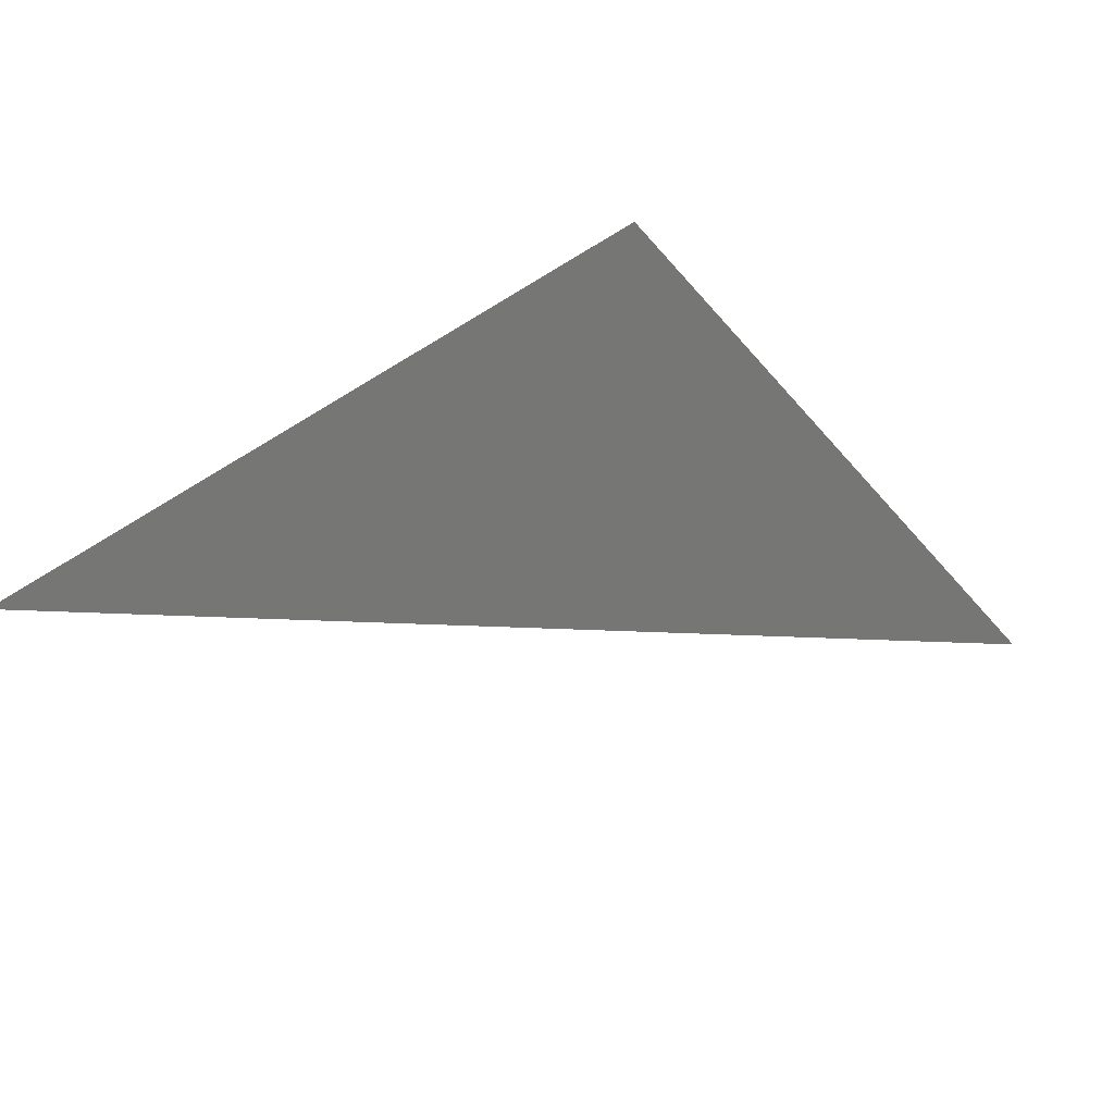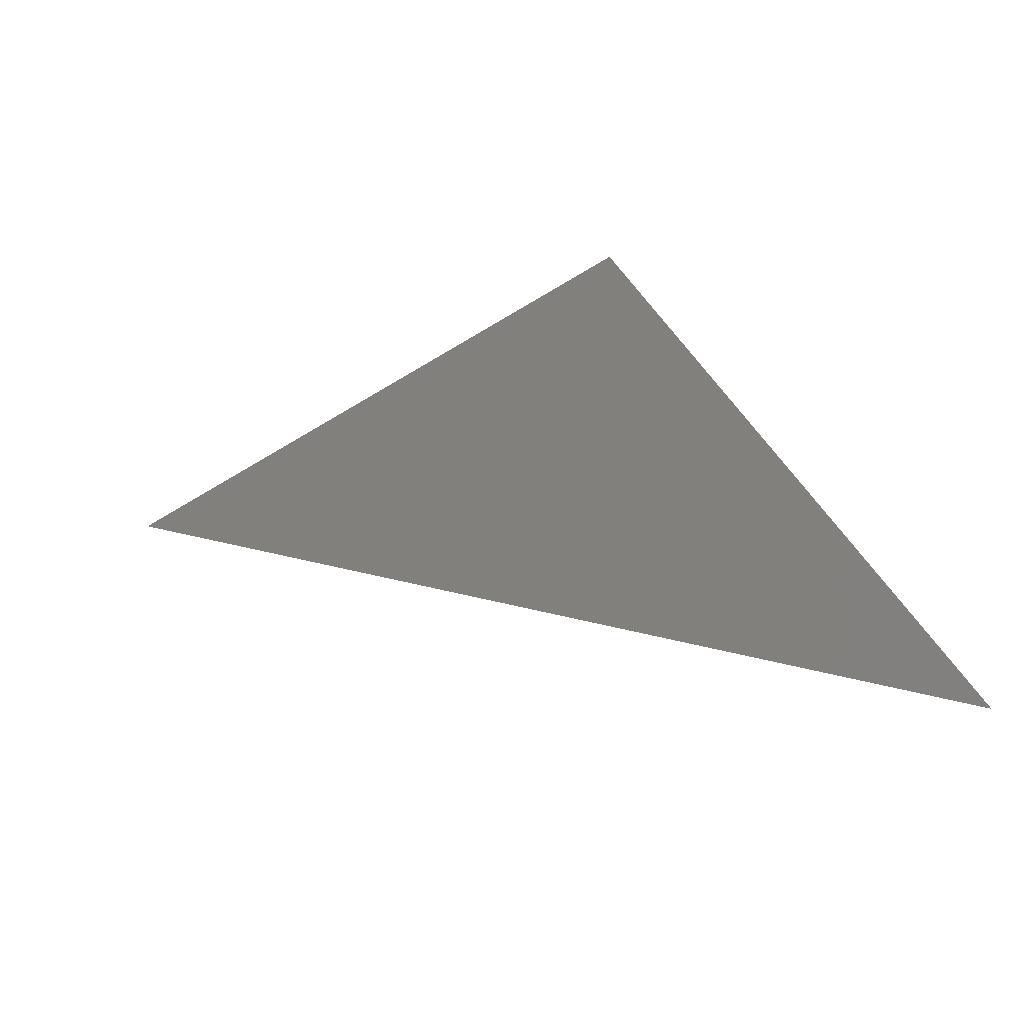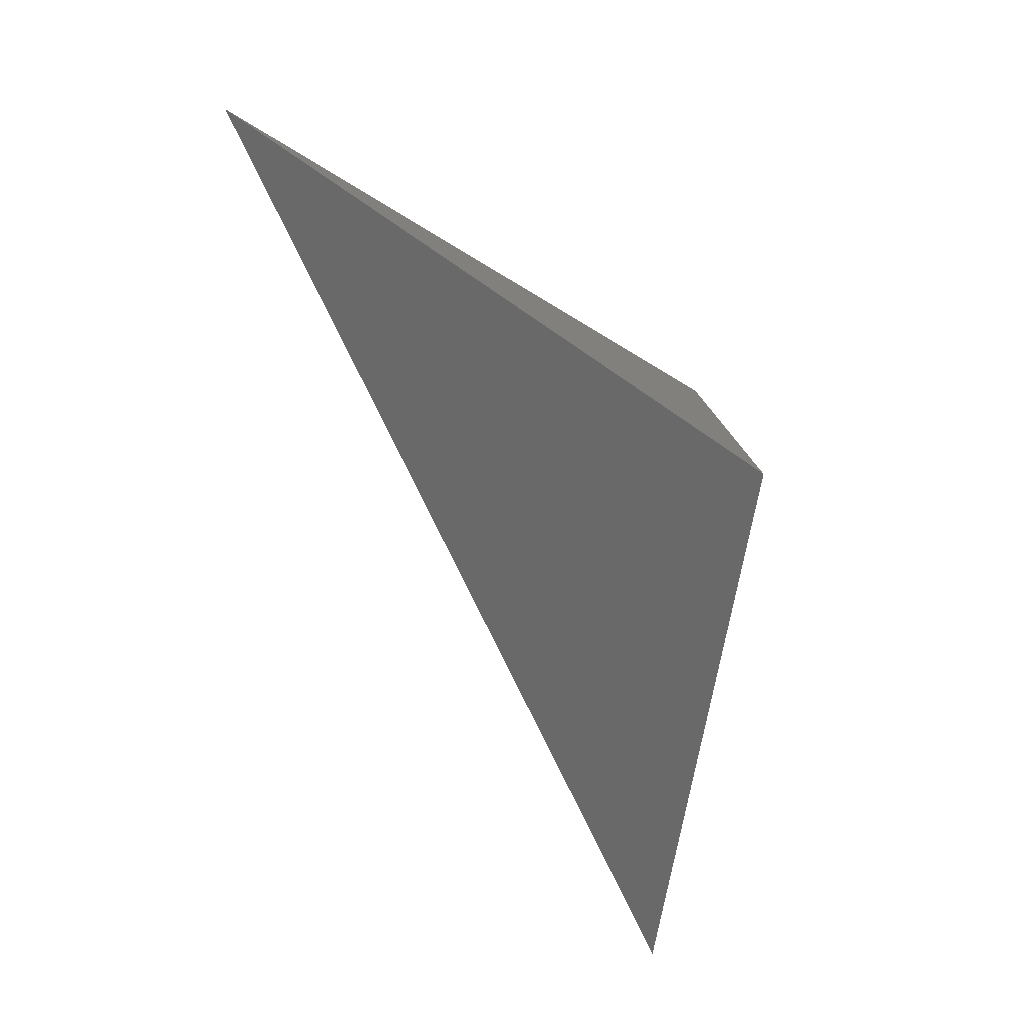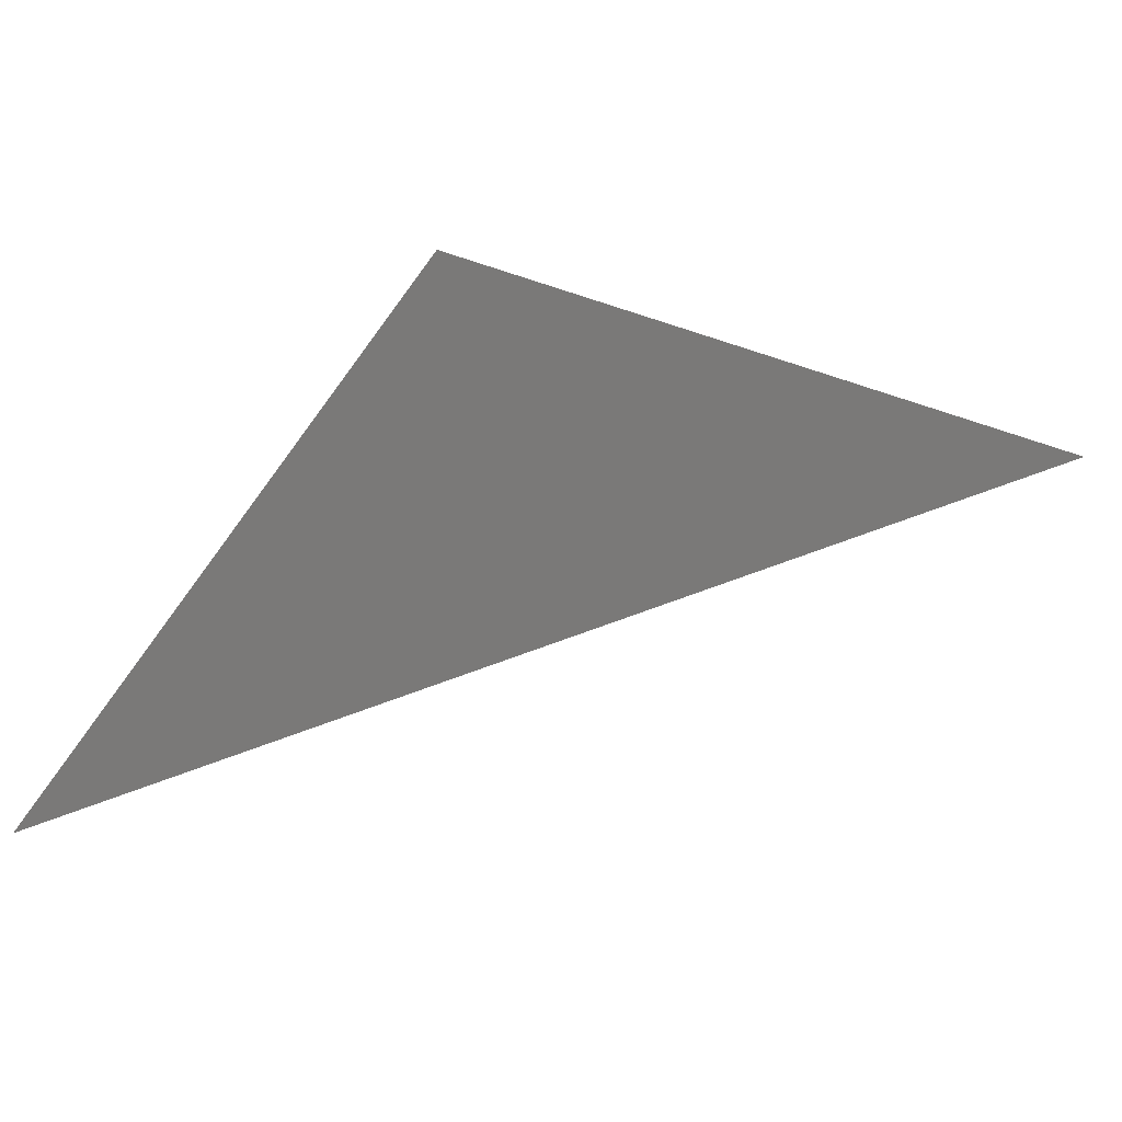
<metadata>
{"format":"stl","ext":"stl","renderer":"f3d","projection":"perspective","resolution":1024,"background":"white","views":[{"elev":-48.6,"azim":128.0,"up":"+Z"},{"elev":-16.7,"azim":-0.2,"up":"+Z"},{"elev":-39.5,"azim":-39.7,"up":"+Y"},{"elev":-43.0,"azim":157.4,"up":"+Z"}]}
</metadata>
<code>
# stl→obj: 50 verts, 915 faces
v -0.04174 -0.09857 -0.2644
v -0.161 0 -0.2041
v -0.1468 0 -0.2041
v -0.04429 -0.09185 -0.2603
v -0.04731 -0.08387 -0.2554
v -0.04736 -0.08372 -0.2554
v -0.08707 -0.02124 -0.1911
v -0.08601 -0.01843 -0.1928
v -0.08587 -0.01807 -0.193
v -0.08575 -0.01774 -0.1932
v -0.07904 0 -0.2041
v -0.161 5.551e-17 -0.2041
v -0.08874 -0.02564 -0.1884
v -0.1018 -0.06018 -0.1673
v -0.2775 -0.03366 -0.2247
v -0.3313 -4.413e-17 -0.2041
v -0.3314 -0.0003327 -0.2043
v -0.3019 -0.01861 -0.1927
v -0.3311 -0.0005358 -0.2038
v -0.2268 -0.065 -0.1643
v -0.127 -0.1267 -0.1265
v -0.1166 -0.09935 -0.1433
v -0.1149 -0.0948 -0.1461
v -0.2337 -0.06076 -0.1669
v -0.248 -0.05192 -0.1723
v -0.1101 -0.08204 -0.1539
v -0.2643 -0.04183 -0.1785
v -0.2516 -0.04967 -0.1737
v -0.1085 -0.07777 -0.1565
v -0.2486 -0.05152 -0.1726
v -0.1098 -0.0813 -0.1543
v -0.2871 -0.02775 -0.1871
v -0.2806 -0.03174 -0.1847
v -0.107 -0.07379 -0.1589
v -0.2782 -0.03324 -0.1838
v -0.2802 -0.03199 -0.1845
v -0.1072 -0.0745 -0.1585
v -0.3313 -0.0003982 -0.2041
v -0.08896 -0.1502 -0.296
v -0.06844 -0.1629 -0.3038
v -0.08107 -0.1551 -0.2008
v -0.08483 -0.1528 -0.1947
v -0.08484 -0.1527 -0.1947
v -0.08918 -0.1501 -0.1877
v -0.08486 -0.1527 -0.1947
v -0.08926 -0.15 -0.1876
v -0.1268 -0.1268 -0.1268
v -0.02736 -0.1883 -0.3194
v -0.05123 -0.1735 -0.3103
v -0.001841 -0.204 -0.329
f 1 2 3
f 3 4 1
f 5 4 3
f 6 5 3
f 7 2 3
f 3 8 7
f 9 8 3
f 10 9 3
f 6 11 3
f 10 11 3
f 12 13 14
f 7 13 12
f 15 12 16
f 16 17 15
f 15 17 17
f 18 12 16
f 16 19 18
f 18 19 17
f 20 21 22
f 20 21 17
f 20 22 23
f 23 20 24
f 24 20 17
f 25 26 23
f 23 25 24
f 24 25 17
f 27 28 29
f 27 28 17
f 30 31 29
f 29 28 30
f 30 28 17
f 25 26 31
f 31 25 30
f 30 25 17
f 27 27 29
f 27 27 17
f 27 29 29
f 29 27 27
f 27 29 29
f 29 27 27
f 27 27 17
f 27 27 29
f 27 27 17
f 27 29 29
f 29 27 27
f 27 29 29
f 29 27 27
f 27 27 17
f 27 29 29
f 29 27 27
f 27 29 29
f 29 27 27
f 27 27 17
f 27 27 29
f 27 27 17
f 27 29 29
f 29 27 27
f 27 29 29
f 29 27 27
f 27 27 17
f 27 27 29
f 27 27 17
f 27 29 29
f 29 27 27
f 27 29 29
f 29 27 27
f 27 27 17
f 27 29 29
f 29 27 27
f 27 29 29
f 29 27 27
f 27 27 17
f 27 29 29
f 29 27 27
f 27 29 29
f 29 27 27
f 27 27 17
f 27 27 29
f 27 27 17
f 27 29 29
f 29 27 27
f 27 29 29
f 29 27 27
f 27 27 17
f 27 27 29
f 27 27 17
f 27 29 29
f 29 27 27
f 27 29 29
f 29 27 27
f 27 27 17
f 27 29 29
f 29 27 27
f 27 29 29
f 29 27 27
f 27 27 17
f 27 27 29
f 27 27 17
f 27 29 29
f 29 27 27
f 27 29 29
f 29 27 27
f 27 27 17
f 27 27 29
f 27 27 17
f 27 29 29
f 29 27 27
f 27 29 29
f 29 27 27
f 27 27 17
f 27 29 29
f 29 27 27
f 27 29 29
f 29 27 27
f 27 27 17
f 27 29 29
f 29 27 27
f 27 29 29
f 29 27 27
f 27 27 17
f 27 27 29
f 27 27 17
f 27 29 29
f 29 27 27
f 27 29 29
f 29 27 27
f 27 27 17
f 27 27 29
f 27 27 17
f 27 29 29
f 29 27 27
f 27 29 29
f 29 27 27
f 27 27 17
f 27 29 29
f 29 27 27
f 27 29 29
f 29 27 27
f 27 27 17
f 27 27 29
f 27 27 17
f 27 29 29
f 29 27 27
f 27 29 29
f 29 27 27
f 27 27 17
f 27 27 29
f 27 27 17
f 27 29 29
f 29 27 27
f 27 29 29
f 29 27 27
f 27 27 17
f 27 29 29
f 29 27 27
f 27 29 29
f 29 27 27
f 27 27 17
f 27 27 29
f 27 27 17
f 27 29 29
f 29 27 27
f 27 29 29
f 29 27 27
f 27 27 17
f 27 27 29
f 27 27 17
f 27 29 29
f 29 27 27
f 27 29 29
f 29 27 27
f 27 27 17
f 27 29 29
f 29 27 27
f 27 29 29
f 29 27 27
f 27 27 17
f 27 27 29
f 27 27 17
f 27 29 29
f 29 27 27
f 27 29 29
f 29 27 27
f 27 27 17
f 27 27 29
f 27 27 17
f 27 29 29
f 29 27 27
f 27 29 29
f 29 27 27
f 27 27 17
f 27 29 29
f 29 27 27
f 27 29 29
f 29 27 27
f 27 27 17
f 27 29 29
f 29 27 27
f 27 29 29
f 29 27 27
f 27 27 17
f 27 27 29
f 27 27 17
f 27 29 29
f 29 27 27
f 27 29 29
f 29 27 27
f 27 27 17
f 27 27 29
f 27 27 17
f 27 29 29
f 29 27 27
f 27 29 29
f 29 27 27
f 27 27 17
f 27 29 29
f 29 27 27
f 27 29 29
f 29 27 27
f 27 27 17
f 27 27 29
f 27 27 17
f 27 29 29
f 29 27 27
f 27 29 29
f 29 27 27
f 27 27 17
f 27 27 29
f 27 27 17
f 27 29 29
f 29 27 27
f 27 29 29
f 29 27 27
f 27 27 17
f 27 29 29
f 29 27 27
f 27 29 29
f 29 27 27
f 27 27 17
f 27 29 29
f 29 27 27
f 27 29 29
f 29 27 27
f 27 27 17
f 27 27 29
f 27 27 17
f 27 29 29
f 29 27 27
f 27 29 29
f 29 27 27
f 27 27 17
f 27 27 29
f 27 27 17
f 27 29 29
f 29 27 27
f 27 29 29
f 29 27 27
f 27 27 17
f 27 29 29
f 29 27 27
f 27 29 29
f 29 27 27
f 27 27 17
f 27 27 29
f 27 27 17
f 27 29 29
f 29 27 27
f 27 29 29
f 29 27 27
f 27 27 17
f 27 27 29
f 27 27 17
f 27 29 29
f 29 27 27
f 27 29 29
f 29 27 27
f 27 27 17
f 27 29 29
f 29 27 27
f 27 29 29
f 29 27 27
f 27 27 17
f 32 14 12
f 12 18 32
f 32 18 17
f 33 34 14
f 14 33 32
f 32 33 17
f 27 35 29
f 27 35 17
f 36 37 29
f 29 35 36
f 36 35 17
f 33 34 37
f 37 33 36
f 36 33 17
f 38 17 16
f 38 17 17
f 38 19 16
f 38 19 17
f 15 39 12
f 15 39 17
f 40 39 12
f 40 39 17
f 41 1 4
f 4 42 41
f 41 42 17
f 42 43 4
f 42 43 17
f 44 5 4
f 4 45 44
f 44 45 17
f 45 43 4
f 45 43 17
f 46 6 5
f 5 44 46
f 46 44 17
f 44 44 5
f 44 44 17
f 21 7 8
f 8 21 21
f 21 7 8
f 8 21 21
f 21 21 17
f 21 21 8
f 21 21 17
f 21 7 8
f 8 21 21
f 21 7 8
f 8 21 21
f 21 21 17
f 21 21 8
f 21 21 17
f 21 9 8
f 8 21 21
f 21 9 8
f 8 21 21
f 21 21 17
f 21 21 8
f 21 21 17
f 21 9 8
f 8 21 21
f 21 9 8
f 8 21 21
f 21 21 17
f 21 21 8
f 21 21 17
f 21 10 9
f 9 21 21
f 21 10 9
f 9 21 21
f 21 21 17
f 21 21 9
f 21 21 17
f 21 10 9
f 9 21 21
f 21 10 9
f 9 21 21
f 21 21 17
f 21 21 9
f 21 21 17
f 46 6 11
f 11 47 46
f 46 47 17
f 47 21 11
f 47 21 17
f 21 10 11
f 11 21 21
f 21 10 11
f 11 21 21
f 21 21 17
f 21 21 11
f 21 21 17
f 21 10 11
f 11 21 21
f 21 10 11
f 11 21 21
f 21 21 17
f 21 21 11
f 21 21 17
f 21 21 22
f 21 21 17
f 21 21 22
f 21 21 17
f 21 21 22
f 21 21 17
f 21 21 22
f 21 21 17
f 21 22 23
f 23 21 21
f 21 22 23
f 23 21 21
f 21 21 17
f 21 21 23
f 21 21 17
f 21 22 23
f 23 21 21
f 21 22 23
f 23 21 21
f 21 21 17
f 21 21 23
f 21 21 17
f 21 26 23
f 23 21 21
f 21 26 23
f 23 21 21
f 21 21 17
f 21 21 23
f 21 21 17
f 21 26 23
f 23 21 21
f 21 26 23
f 23 21 21
f 21 21 17
f 21 21 23
f 21 21 17
f 21 29 31
f 31 21 21
f 21 29 31
f 31 21 21
f 21 21 17
f 21 21 31
f 21 21 17
f 21 29 31
f 31 21 21
f 21 29 31
f 31 21 21
f 21 21 17
f 21 21 31
f 21 21 17
f 21 26 31
f 31 21 21
f 21 26 31
f 31 21 21
f 21 21 17
f 21 21 31
f 21 21 17
f 21 26 31
f 31 21 21
f 21 26 31
f 31 21 21
f 21 21 17
f 21 21 31
f 21 21 17
f 21 29 29
f 29 21 21
f 21 29 29
f 29 21 21
f 21 21 17
f 21 21 29
f 21 21 17
f 21 29 29
f 29 21 21
f 21 29 29
f 29 21 21
f 21 21 17
f 21 21 29
f 21 21 17
f 21 29 29
f 29 21 21
f 21 29 29
f 29 21 21
f 21 21 17
f 21 21 29
f 21 21 17
f 21 29 29
f 29 21 21
f 21 29 29
f 29 21 21
f 21 21 17
f 21 21 29
f 21 21 17
f 21 29 29
f 29 21 21
f 21 29 29
f 29 21 21
f 21 21 17
f 21 21 29
f 21 21 17
f 21 29 29
f 29 21 21
f 21 29 29
f 29 21 21
f 21 21 17
f 21 21 29
f 21 21 17
f 21 29 29
f 29 21 21
f 21 29 29
f 29 21 21
f 21 21 17
f 21 21 29
f 21 21 17
f 21 29 29
f 29 21 21
f 21 29 29
f 29 21 21
f 21 21 17
f 21 21 29
f 21 21 17
f 21 29 29
f 29 21 21
f 21 29 29
f 29 21 21
f 21 21 17
f 21 21 29
f 21 21 17
f 21 29 29
f 29 21 21
f 21 29 29
f 29 21 21
f 21 21 17
f 21 21 29
f 21 21 17
f 21 29 29
f 29 21 21
f 21 29 29
f 29 21 21
f 21 21 17
f 21 21 29
f 21 21 17
f 21 29 29
f 29 21 21
f 21 29 29
f 29 21 21
f 21 21 17
f 21 21 29
f 21 21 17
f 21 29 29
f 29 21 21
f 21 29 29
f 29 21 21
f 21 21 17
f 21 21 29
f 21 21 17
f 21 29 29
f 29 21 21
f 21 29 29
f 29 21 21
f 21 21 17
f 21 21 29
f 21 21 17
f 21 29 29
f 29 21 21
f 21 29 29
f 29 21 21
f 21 21 17
f 21 21 29
f 21 21 17
f 21 29 29
f 29 21 21
f 21 29 29
f 29 21 21
f 21 21 17
f 21 21 29
f 21 21 17
f 21 29 29
f 29 21 21
f 21 29 29
f 29 21 21
f 21 21 17
f 21 21 29
f 21 21 17
f 21 29 29
f 29 21 21
f 21 29 29
f 29 21 21
f 21 21 17
f 21 21 29
f 21 21 17
f 21 29 29
f 29 21 21
f 21 29 29
f 29 21 21
f 21 21 17
f 21 21 29
f 21 21 17
f 21 29 29
f 29 21 21
f 21 29 29
f 29 21 21
f 21 21 17
f 21 21 29
f 21 21 17
f 21 29 29
f 29 21 21
f 21 29 29
f 29 21 21
f 21 21 17
f 21 21 29
f 21 21 17
f 21 29 29
f 29 21 21
f 21 29 29
f 29 21 21
f 21 21 17
f 21 21 29
f 21 21 17
f 21 29 29
f 29 21 21
f 21 29 29
f 29 21 21
f 21 21 17
f 21 21 29
f 21 21 17
f 21 29 29
f 29 21 21
f 21 29 29
f 29 21 21
f 21 21 17
f 21 21 29
f 21 21 17
f 21 29 29
f 29 21 21
f 21 29 29
f 29 21 21
f 21 21 17
f 21 21 29
f 21 21 17
f 21 29 29
f 29 21 21
f 21 29 29
f 29 21 21
f 21 21 17
f 21 21 29
f 21 21 17
f 21 29 29
f 29 21 21
f 21 29 29
f 29 21 21
f 21 21 17
f 21 21 29
f 21 21 17
f 21 29 29
f 29 21 21
f 21 29 29
f 29 21 21
f 21 21 17
f 21 21 29
f 21 21 17
f 21 29 29
f 29 21 21
f 21 29 29
f 29 21 21
f 21 21 17
f 21 21 29
f 21 21 17
f 21 29 29
f 29 21 21
f 21 29 29
f 29 21 21
f 21 21 17
f 21 21 29
f 21 21 17
f 21 29 29
f 29 21 21
f 21 29 29
f 29 21 21
f 21 21 17
f 21 21 29
f 21 21 17
f 21 29 29
f 29 21 21
f 21 29 29
f 29 21 21
f 21 21 17
f 21 21 29
f 21 21 17
f 21 29 29
f 29 21 21
f 21 29 29
f 29 21 21
f 21 21 17
f 21 21 29
f 21 21 17
f 21 29 29
f 29 21 21
f 21 29 29
f 29 21 21
f 21 21 17
f 21 21 29
f 21 21 17
f 21 29 29
f 29 21 21
f 21 29 29
f 29 21 21
f 21 21 17
f 21 21 29
f 21 21 17
f 21 29 29
f 29 21 21
f 21 29 29
f 29 21 21
f 21 21 17
f 21 21 29
f 21 21 17
f 21 29 29
f 29 21 21
f 21 29 29
f 29 21 21
f 21 21 17
f 21 21 29
f 21 21 17
f 21 29 29
f 29 21 21
f 21 29 29
f 29 21 21
f 21 21 17
f 21 21 29
f 21 21 17
f 21 29 29
f 29 21 21
f 21 29 29
f 29 21 21
f 21 21 17
f 21 21 29
f 21 21 17
f 21 29 29
f 29 21 21
f 21 29 29
f 29 21 21
f 21 21 17
f 21 21 29
f 21 21 17
f 21 29 29
f 29 21 21
f 21 29 29
f 29 21 21
f 21 21 17
f 21 21 29
f 21 21 17
f 21 29 29
f 29 21 21
f 21 29 29
f 29 21 21
f 21 21 17
f 21 21 29
f 21 21 17
f 21 29 29
f 29 21 21
f 21 29 29
f 29 21 21
f 21 21 17
f 21 21 29
f 21 21 17
f 21 29 29
f 29 21 21
f 21 29 29
f 29 21 21
f 21 21 17
f 21 21 29
f 21 21 17
f 21 29 29
f 29 21 21
f 21 29 29
f 29 21 21
f 21 21 17
f 21 21 29
f 21 21 17
f 21 29 29
f 29 21 21
f 21 29 29
f 29 21 21
f 21 21 17
f 21 21 29
f 21 21 17
f 21 29 29
f 29 21 21
f 21 29 29
f 29 21 21
f 21 21 17
f 21 21 29
f 21 21 17
f 21 29 29
f 29 21 21
f 21 29 29
f 29 21 21
f 21 21 17
f 21 21 29
f 21 21 17
f 21 29 29
f 29 21 21
f 21 29 29
f 29 21 21
f 21 21 17
f 21 21 29
f 21 21 17
f 21 29 29
f 29 21 21
f 21 29 29
f 29 21 21
f 21 21 17
f 21 21 29
f 21 21 17
f 21 29 29
f 29 21 21
f 21 29 29
f 29 21 21
f 21 21 17
f 21 21 29
f 21 21 17
f 21 29 29
f 29 21 21
f 21 29 29
f 29 21 21
f 21 21 17
f 21 21 29
f 21 21 17
f 21 29 29
f 29 21 21
f 21 29 29
f 29 21 21
f 21 21 17
f 21 21 29
f 21 21 17
f 21 29 29
f 29 21 21
f 21 29 29
f 29 21 21
f 21 21 17
f 21 21 29
f 21 21 17
f 21 29 29
f 29 21 21
f 21 29 29
f 29 21 21
f 21 21 17
f 21 21 29
f 21 21 17
f 21 29 29
f 29 21 21
f 21 29 29
f 29 21 21
f 21 21 17
f 21 21 29
f 21 21 17
f 48 1 12
f 12 49 48
f 48 49 17
f 49 40 12
f 49 40 17
f 48 50 1
f 48 50 17
f 41 50 1
f 41 50 17
f 21 14 13
f 13 21 21
f 21 14 13
f 13 21 21
f 21 21 17
f 21 21 13
f 21 21 17
f 21 14 13
f 13 21 21
f 21 14 13
f 13 21 21
f 21 21 17
f 21 21 13
f 21 21 17
f 21 7 13
f 13 21 21
f 21 7 13
f 13 21 21
f 21 21 17
f 21 21 13
f 21 21 17
f 21 7 13
f 13 21 21
f 21 7 13
f 13 21 21
f 21 21 17
f 21 21 13
f 21 21 17
f 21 34 14
f 14 21 21
f 21 34 14
f 14 21 21
f 21 21 17
f 21 21 14
f 21 21 17
f 21 34 14
f 14 21 21
f 21 34 14
f 14 21 21
f 21 21 17
f 21 21 14
f 21 21 17
f 21 29 37
f 37 21 21
f 21 29 37
f 37 21 21
f 21 21 17
f 21 21 37
f 21 21 17
f 21 29 37
f 37 21 21
f 21 29 37
f 37 21 21
f 21 21 17
f 21 21 37
f 21 21 17
f 21 34 37
f 37 21 21
f 21 34 37
f 37 21 21
f 21 21 17
f 21 21 37
f 21 21 17
f 21 34 37
f 37 21 21
f 21 34 37
f 37 21 21
f 21 21 17
f 21 21 37
f 21 21 17

</code>
